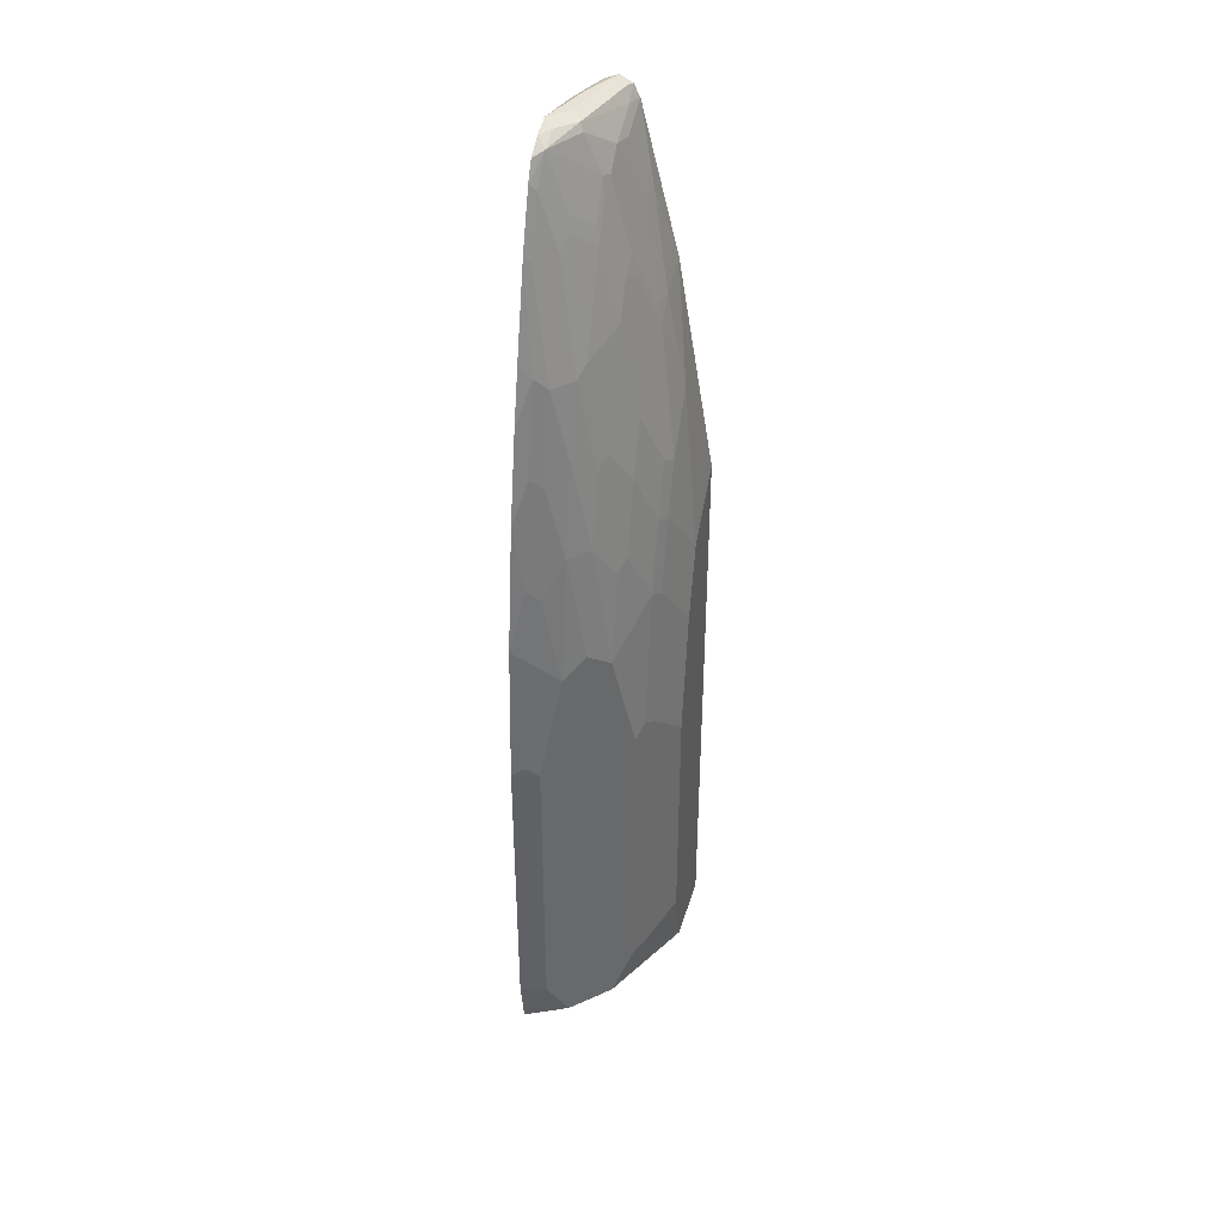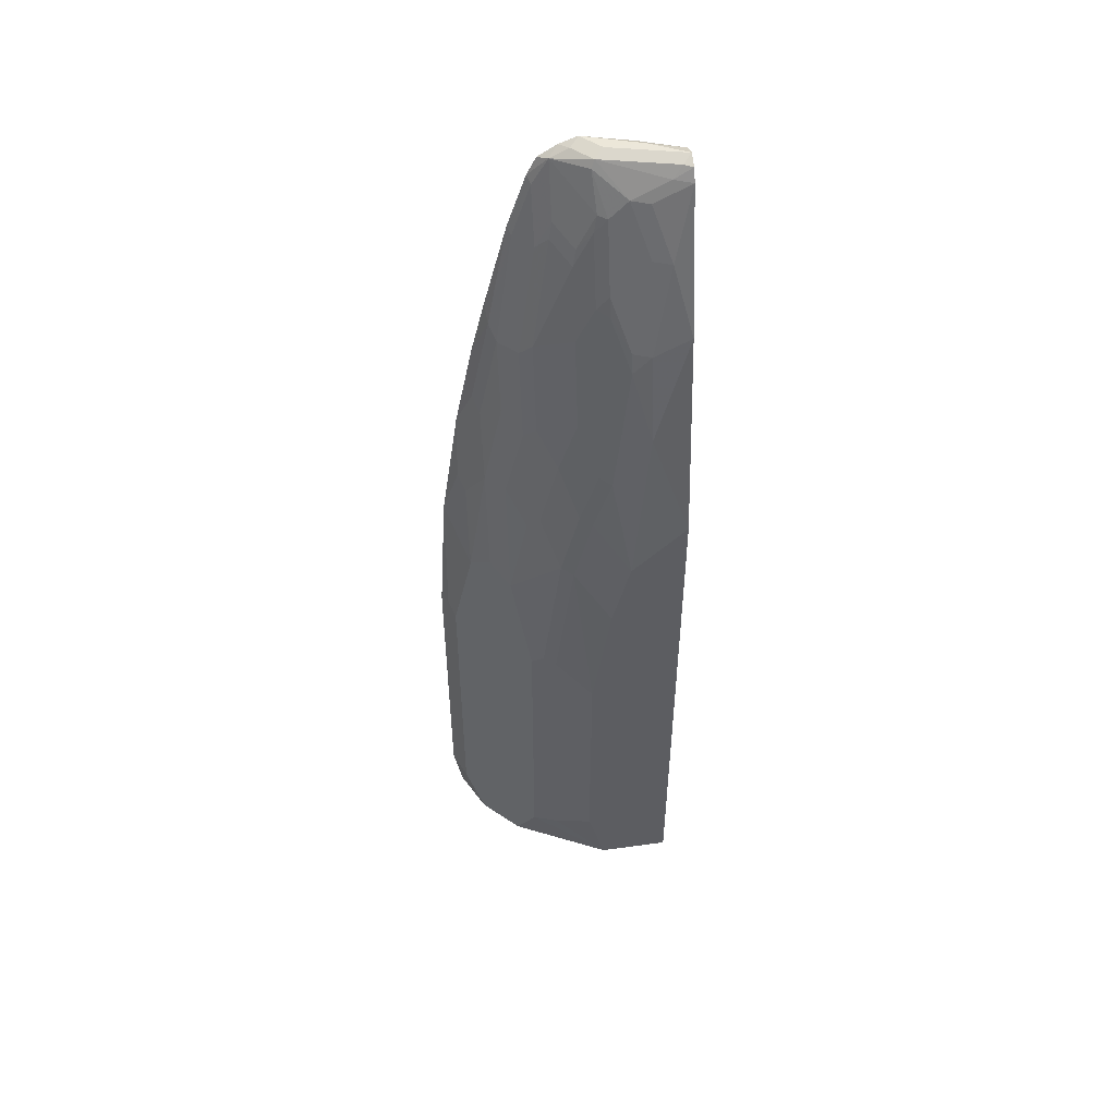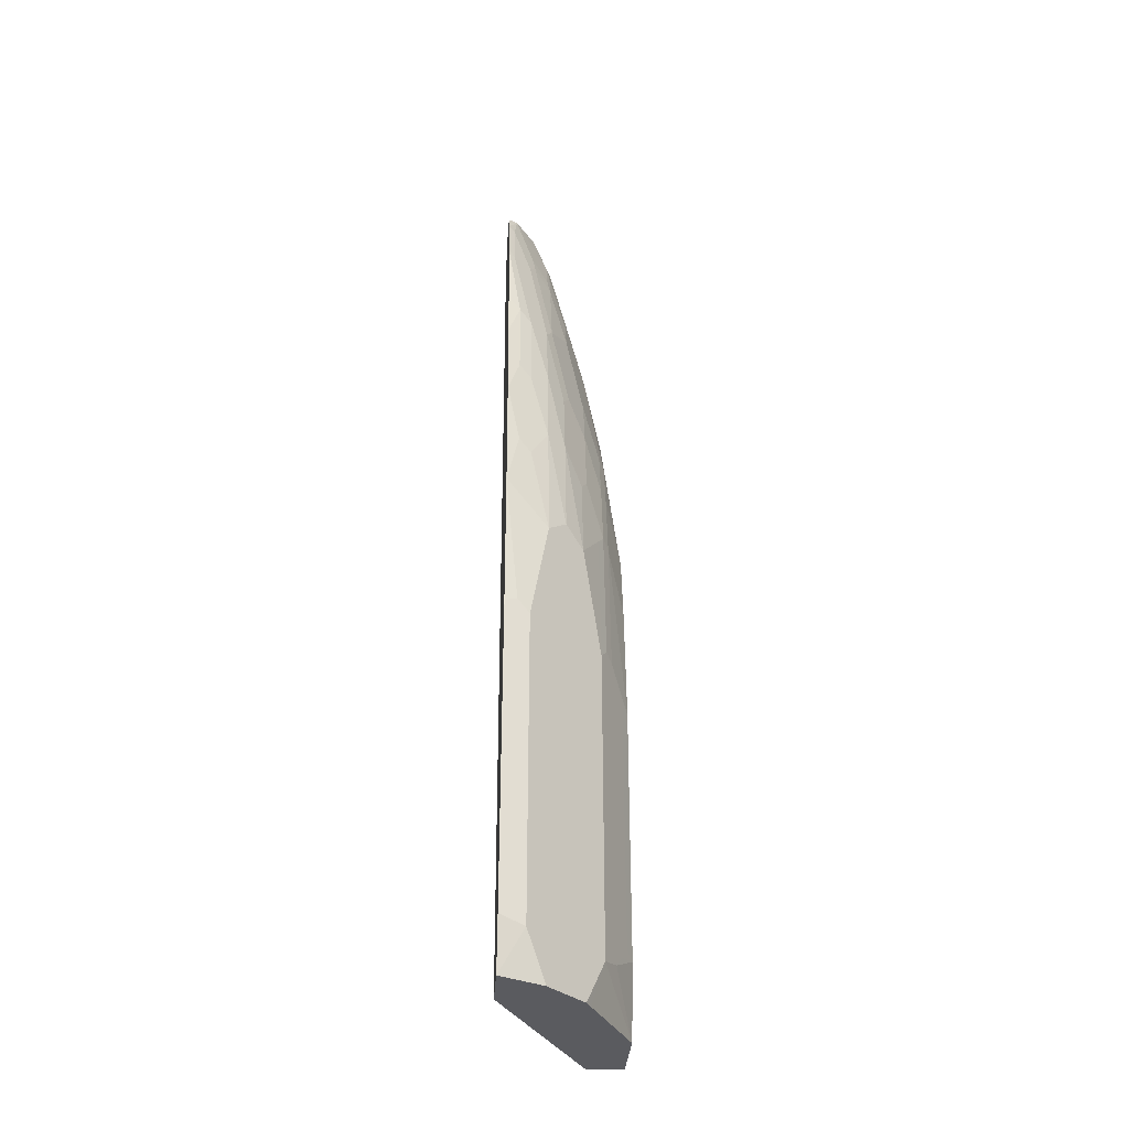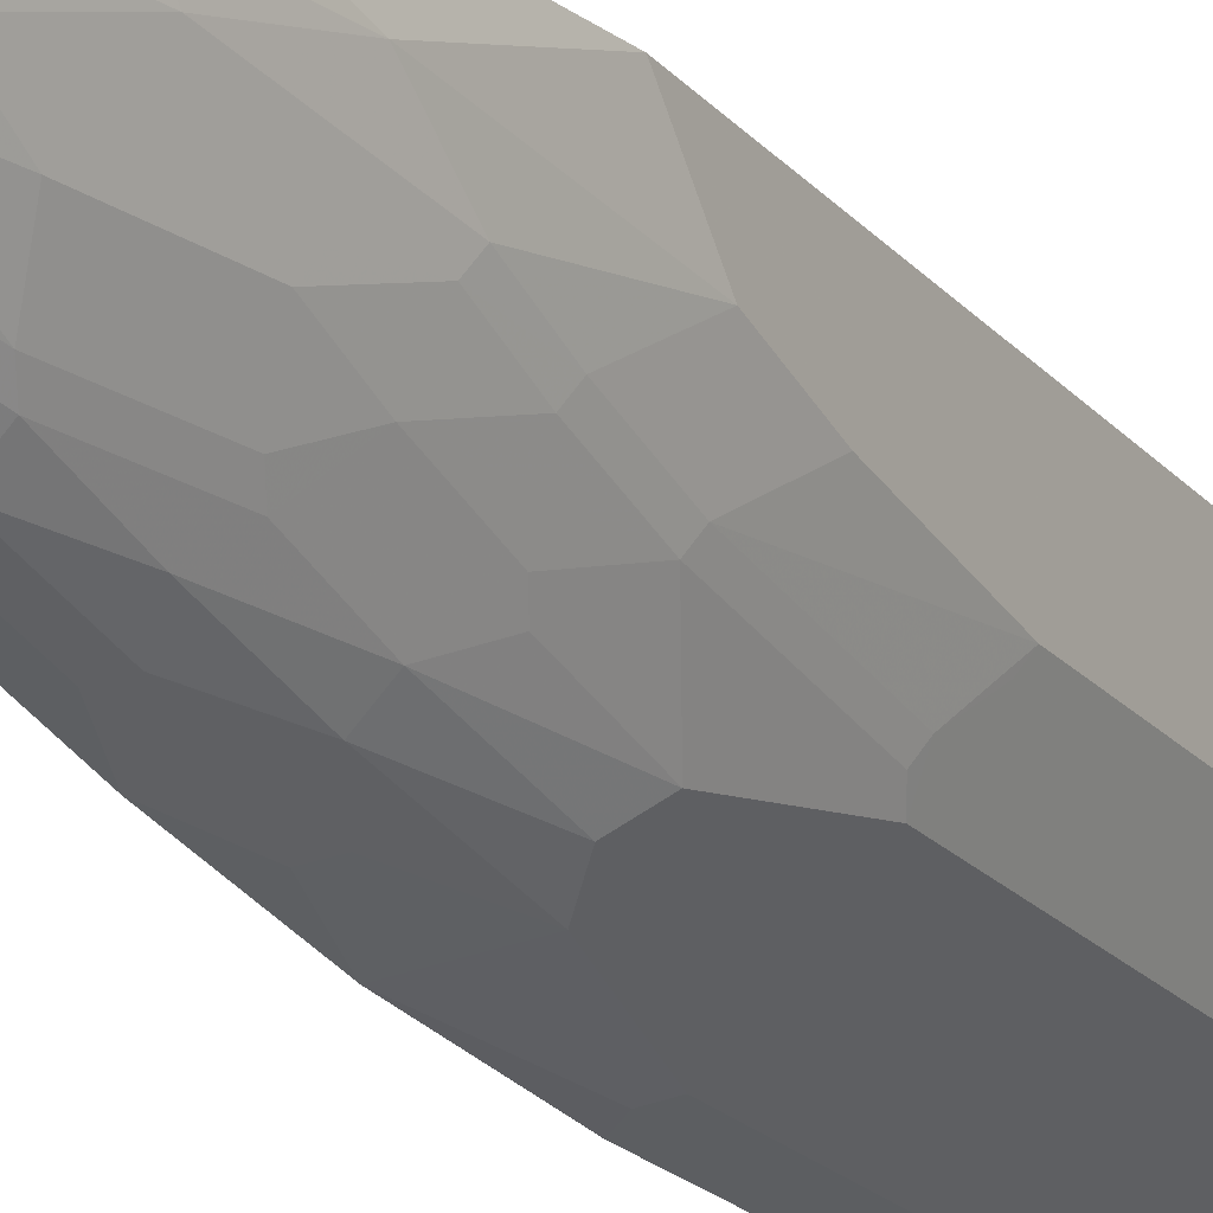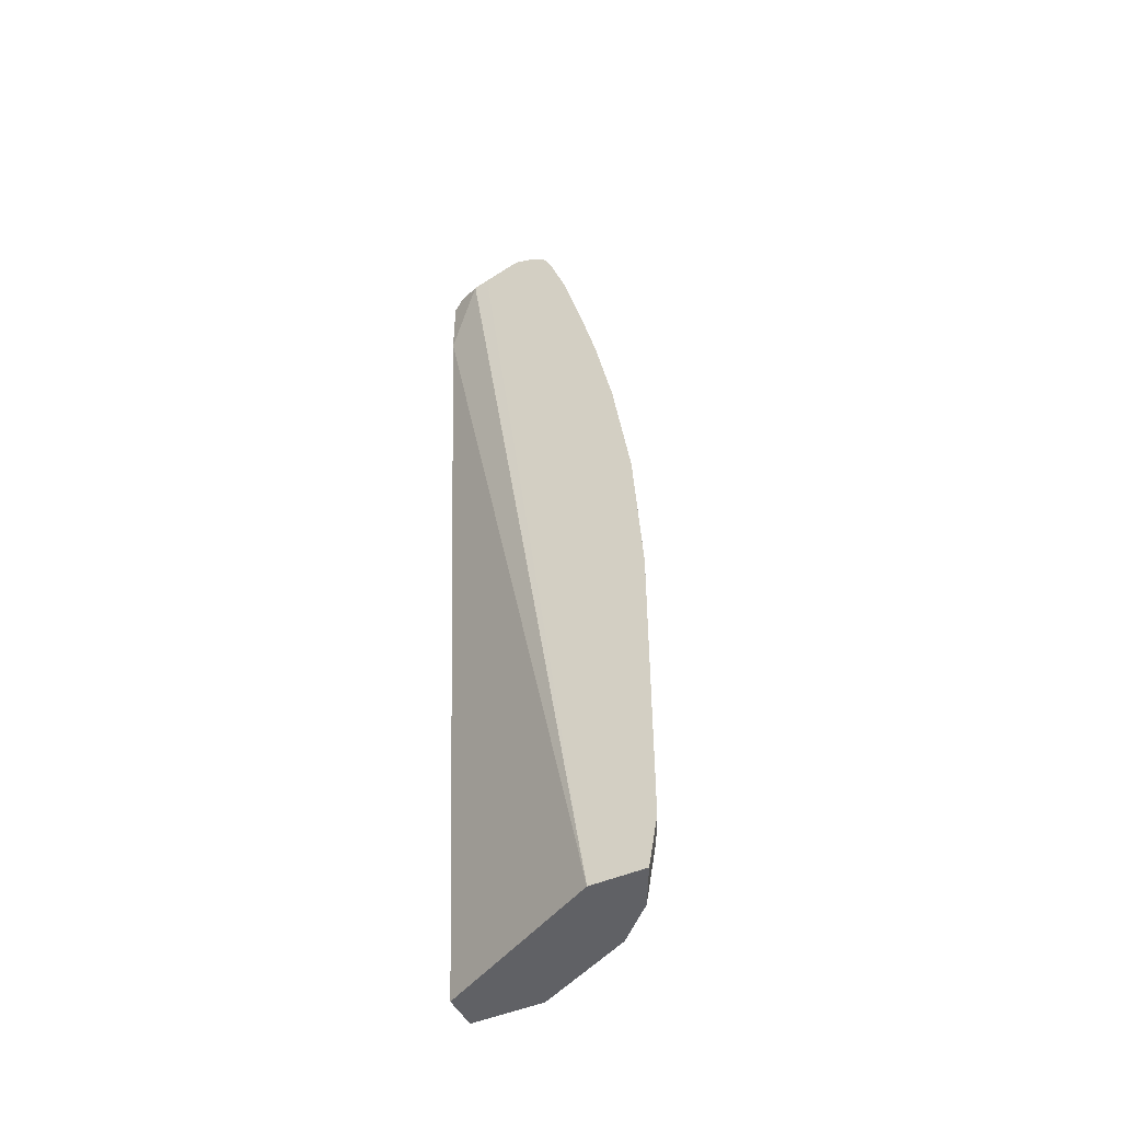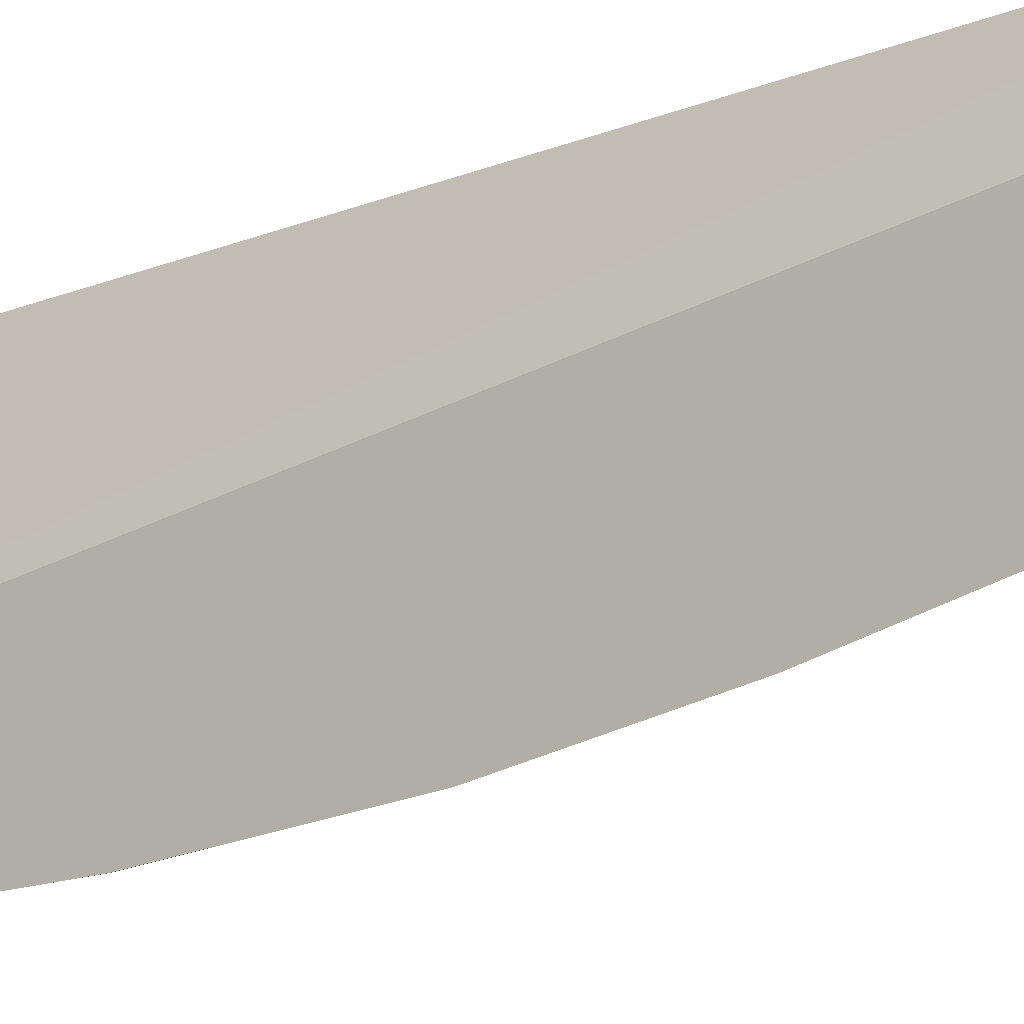
<metadata>
{"format":"obj","ext":"obj","renderer":"f3d","projection":"perspective","resolution":1024,"background":"white","views":[{"elev":40.1,"azim":-163.9,"up":"+Y"},{"elev":50.2,"azim":-98.6,"up":"+Y"},{"elev":-33.5,"azim":176.1,"up":"+Y"},{"elev":-19.8,"azim":-152.3,"up":"+Z"},{"elev":-48.0,"azim":115.9,"up":"+Y"},{"elev":-15.4,"azim":127.9,"up":"+Z"}]}
</metadata>
<code>
v -0.1885 0.9644 -0.0001192
v -0.1677 0.9645 -0.04196
v -0.1888 0.9644 -0.0001192
v -0.1728 0.9579 -0.0001192
v -0.1466 0.9644 -0.1049
v -0.1468 0.9645 -0.1048
v -0.1677 0.9645 -0.08388
v -0.1538 0.9575 -0.04895
v -0.1992 0.9592 -0.0105
v -0.2027 0.9575 -0.0001192
v -0.1608 0.9505 -0.01399
v -0.1677 0.9435 -0.0001192
v -0.1466 0.9539 -0.0735
v -0.1466 0.9567 -0.1258
v -0.1573 0.9592 -0.1153
v -0.1782 0.9592 -0.09436
v -0.1468 0.9435 -0.04196
v -0.2044 0.9461 -0.02099
v -0.2097 0.9435 -0.0001192
v -0.1538 0.9365 -0.02798
v -0.1677 0.8805 -0.0001192
v -0.1466 0.9437 -0.06336
v -0.1466 0.9566 -0.126
v -0.1573 0.9487 -0.1363
v -0.1817 0.9505 -0.09786
v -0.2044 0.9252 -0.0629
v -0.1466 0.9221 -0.06336
v -0.1678 0.8596 -0.0001192
v -0.1466 -0.1427 -0.1993
v -0.2097 0.9226 -0.04196
v -0.2306 0.8596 -0.02099
v -0.2516 0.7757 -0.0001192
v -0.1466 0.9436 -0.147
v -0.1782 0.9278 -0.1153
v -0.1466 0.9228 -0.1574
v -0.1538 0.9155 -0.1538
v -0.1782 0.8858 -0.1363
v -0.1992 0.9067 -0.09436
v -0.2044 0.9041 -0.08388
v -0.2254 0.8622 -0.04196
v -0.2464 0.7574 -0.0629
v -0.2516 -0.1427 -0.0001192
v -0.1466 -0.1427 -0.2622
v -0.2516 0.7548 -0.04196
v -0.2726 0.65 -0.04196
v -0.2726 0.65 -0.02099
v -0.2935 0.5241 -0.0001192
v -0.1992 0.8649 -0.1153
v -0.1466 0.8598 -0.1783
v -0.1538 0.8526 -0.1747
v -0.1747 0.8526 -0.1538
v -0.1817 0.8666 -0.1398
v -0.2027 0.8875 -0.09786
v -0.2254 0.8202 -0.08388
v -0.2516 0.7338 -0.0629
v -0.2306 0.7967 -0.08388
v -0.2935 -0.1427 -0.0001192
v -0.1466 -0.08388 -0.2726
v -0.1538 -0.1427 -0.2586
v -0.1747 -0.09082 -0.2586
v -0.1468 -0.08377 -0.2726
v -0.2726 0.587 -0.08388
v -0.2935 0.4613 -0.0629
v -0.2935 0.524 -0.0001192
v -0.2027 0.8456 -0.1188
v -0.1466 0.7576 -0.2045
v -0.1608 0.7408 -0.2027
v -0.1747 0.7268 -0.1957
v -0.1957 0.7268 -0.1747
v -0.2027 0.7408 -0.1607
v -0.2236 0.8037 -0.09786
v -0.2516 0.6919 -0.08388
v -0.2306 0.7548 -0.1048
v -0.2935 -0.1427 -0.08388
v -0.1466 -0.08356 -0.2727
v -0.1677 -0.1427 -0.2516
v -0.1957 -0.1427 -0.2376
v -0.1747 0.2656 -0.2586
v -0.1468 0.2726 -0.2726
v -0.2656 0.594 -0.09786
v -0.2726 0.5241 -0.1048
v -0.2935 0.3775 -0.08388
v -0.2236 0.7617 -0.1188
v -0.1466 0.7573 -0.2046
v -0.1466 0.6921 -0.2203
v -0.1608 0.636 -0.2236
v -0.1957 0.6429 -0.1957
v -0.1747 0.622 -0.2167
v -0.2167 0.622 -0.1747
v -0.2236 0.636 -0.1607
v -0.2446 0.594 -0.1398
v -0.2446 0.6569 -0.1188
v -0.2516 0.65 -0.1048
v -0.2895 -0.1427 -0.09196
v -0.2935 -0.06286 -0.1048
v -0.2726 -0.08377 -0.1468
v -0.2586 -0.09082 -0.1747
v -0.1466 0.2305 -0.2727
v -0.2167 -0.1427 -0.2167
v -0.1608 0.2796 -0.2656
v -0.1957 0.3915 -0.2376
v -0.1538 0.4333 -0.2586
v -0.1466 0.4405 -0.2622
v -0.1466 0.2728 -0.2726
v -0.2656 0.5311 -0.1188
v -0.2656 0.4473 -0.1398
v -0.2726 0.4403 -0.1258
v -0.2935 0.2306 -0.1048
v -0.1466 0.5872 -0.2412
v -0.1538 0.5801 -0.2376
v -0.1957 0.5381 -0.2167
v -0.2167 0.5381 -0.1957
v -0.1747 0.4962 -0.2376
v -0.2446 0.5102 -0.1607
v -0.2685 -0.1427 -0.1339
v -0.2866 -0.05581 -0.1188
v -0.2796 -0.06979 -0.1328
v -0.2376 -0.1427 -0.1957
v -0.2431 -0.1427 -0.1847
v -0.2586 0.2656 -0.1747
v -0.2167 0.4123 -0.2167
v -0.1817 0.4055 -0.2446
v -0.1608 0.5102 -0.2446
v -0.2586 0.4333 -0.1538
v -0.2656 0.2796 -0.1607
v -0.2726 0.2726 -0.1468
v -0.2866 0.2377 -0.1188
v -0.2376 0.3915 -0.1957
v -0.2376 0.4962 -0.1747
v -0.2796 0.2237 -0.1328
f 62 80 81
f 68 87 69
f 67 88 68
f 67 86 88
f 67 85 86
f 65 70 83
f 66 84 67
f 63 81 82
f 62 72 80
f 68 88 111
f 62 81 63
f 67 84 85
f 68 111 87
f 72 93 80
f 69 112 89
f 69 89 70
f 70 89 90
f 70 90 91
f 124 129 128
f 70 91 92
f 70 92 83
f 73 83 92
f 73 92 93
f 74 95 96
f 74 96 97
f 74 97 94
f 61 98 75
f 78 100 79
f 69 87 112
f 61 79 98
f 56 71 83
f 60 78 79
f 78 101 102
f 50 67 68
f 50 68 51
f 51 68 69
f 51 69 70
f 51 70 52
f 52 70 65
f 53 65 83
f 53 83 71
f 54 71 56
f 55 72 62
f 55 56 72
f 56 83 73
f 56 73 93
f 56 93 72
f 57 64 63
f 57 63 82
f 57 82 108
f 57 108 95
f 57 95 74
f 58 61 75
f 59 76 60
f 60 76 77
f 60 77 99
f 60 99 97
f 60 97 120
f 60 120 121
f 60 121 101
f 60 101 78
f 60 79 61
f 78 102 103
f 102 123 103
f 79 104 98
f 101 121 111
f 101 111 113
f 101 113 123
f 101 123 122
f 101 122 102
f 102 122 123
f 103 123 109
f 106 124 120
f 106 120 125
f 106 125 126
f 106 126 107
f 106 114 124
f 107 126 108
f 97 130 120
f 108 126 127
f 111 121 112
f 112 121 128
f 112 128 129
f 112 129 114
f 114 129 124
f 116 127 130
f 116 130 117
f 120 130 127
f 120 127 126
f 120 126 125
f 120 124 128
f 120 128 121
f 49 67 50
f 109 123 110
f 97 117 130
f 97 119 115
f 97 118 119
f 79 100 103
f 79 103 104
f 80 91 105
f 80 105 81
f 80 93 92
f 80 92 91
f 81 105 106
f 81 106 107
f 81 107 82
f 82 107 108
f 85 109 86
f 86 109 110
f 86 110 123
f 86 123 113
f 86 113 88
f 87 111 112
f 88 113 111
f 89 112 91
f 89 91 90
f 91 112 114
f 91 114 106
f 91 106 105
f 94 97 115
f 95 116 117
f 95 117 96
f 95 108 127
f 95 127 116
f 96 117 97
f 97 99 118
f 78 103 100
f 49 66 67
f 24 36 51
f 48 52 65
f 5 103 109
f 5 109 85
f 5 85 84
f 5 84 66
f 5 66 49
f 5 49 35
f 5 35 33
f 5 33 23
f 5 23 14
f 5 14 6
f 6 14 15
f 6 15 16
f 6 16 7
f 5 104 103
f 7 16 9
f 8 17 13
f 9 16 18
f 9 18 10
f 10 18 19
f 11 12 20
f 11 20 17
f 12 21 20
f 13 17 22
f 14 23 24
f 14 24 15
f 15 24 16
f 16 24 25
f 16 25 26
f 8 11 17
f 16 26 18
f 5 98 104
f 5 58 75
f 48 65 53
f 1 2 3
f 1 3 10
f 1 10 19
f 1 19 32
f 1 32 47
f 1 47 64
f 1 64 57
f 1 57 42
f 1 42 28
f 1 28 21
f 1 21 12
f 1 12 4
f 5 75 98
f 1 4 2
f 2 6 7
f 2 7 3
f 2 4 8
f 2 8 5
f 3 7 9
f 4 11 8
f 4 12 11
f 5 8 13
f 5 13 22
f 5 22 27
f 5 27 29
f 5 29 43
f 5 43 58
f 2 5 6
f 17 27 22
f 3 9 10
f 17 28 29
f 31 44 32
f 32 44 45
f 32 45 46
f 32 46 47
f 34 37 48
f 34 48 38
f 35 49 50
f 35 50 36
f 36 50 51
f 37 51 52
f 37 52 48
f 38 53 39
f 38 48 53
f 31 41 44
f 39 53 71
f 39 54 41
f 41 55 44
f 41 56 55
f 43 59 60
f 43 60 61
f 43 61 58
f 44 55 45
f 45 55 62
f 45 62 63
f 45 63 64
f 45 64 47
f 45 47 46
f 17 20 28
f 39 71 54
f 31 40 41
f 41 54 56
f 29 76 59
f 17 29 27
f 29 59 43
f 18 26 19
f 19 26 30
f 19 30 31
f 19 31 32
f 20 21 28
f 24 34 25
f 24 33 35
f 24 35 36
f 24 51 37
f 24 37 34
f 25 34 38
f 25 38 39
f 25 39 26
f 23 33 24
f 26 31 30
f 29 99 77
f 29 77 76
f 26 40 31
f 29 118 99
f 29 119 118
f 29 115 119
f 29 74 94
f 29 94 115
f 29 57 74
f 29 42 57
f 28 42 29
f 26 41 40
f 26 39 41

</code>
